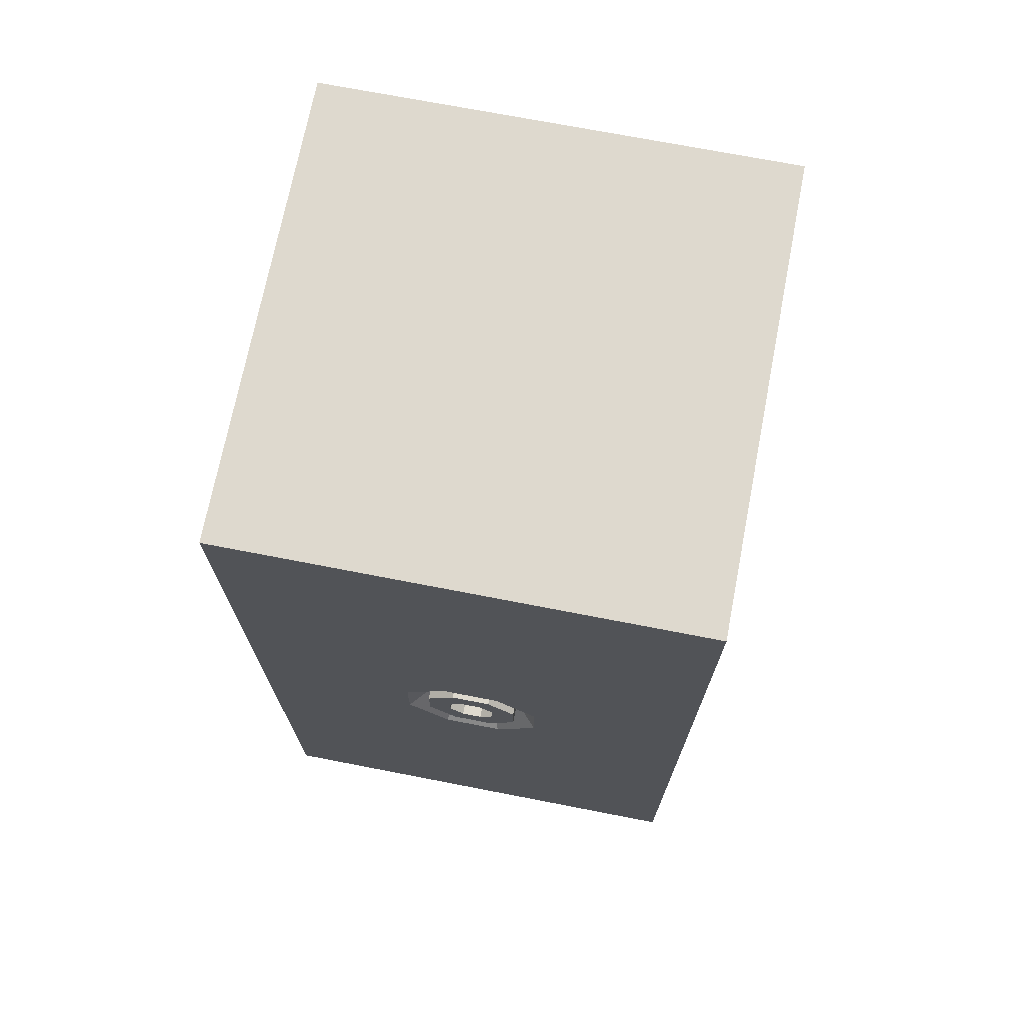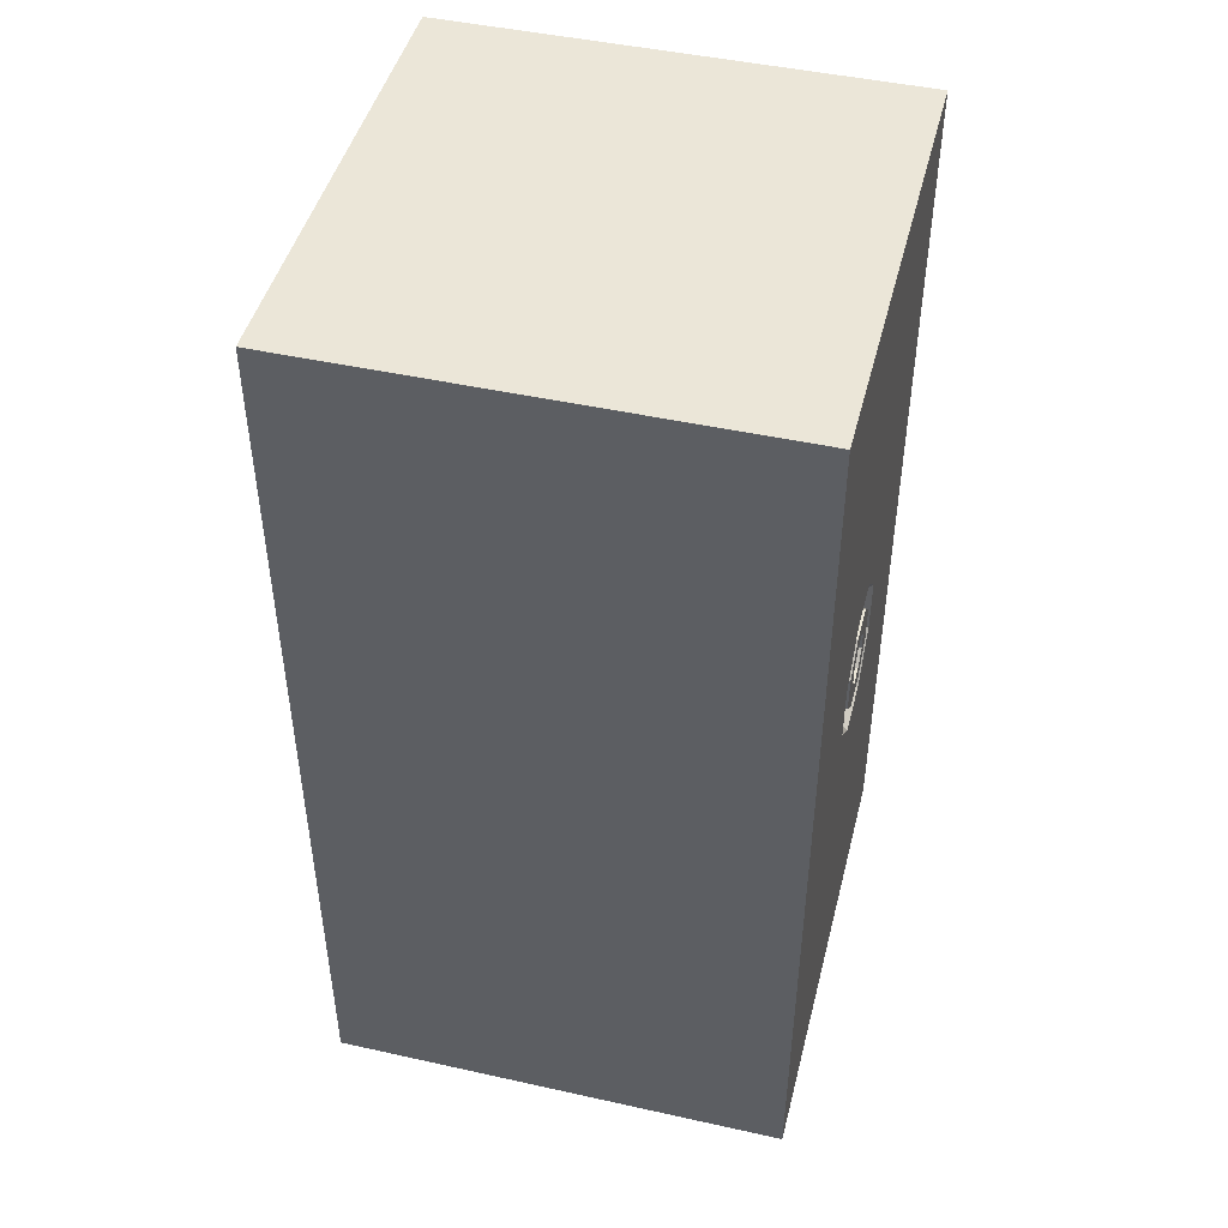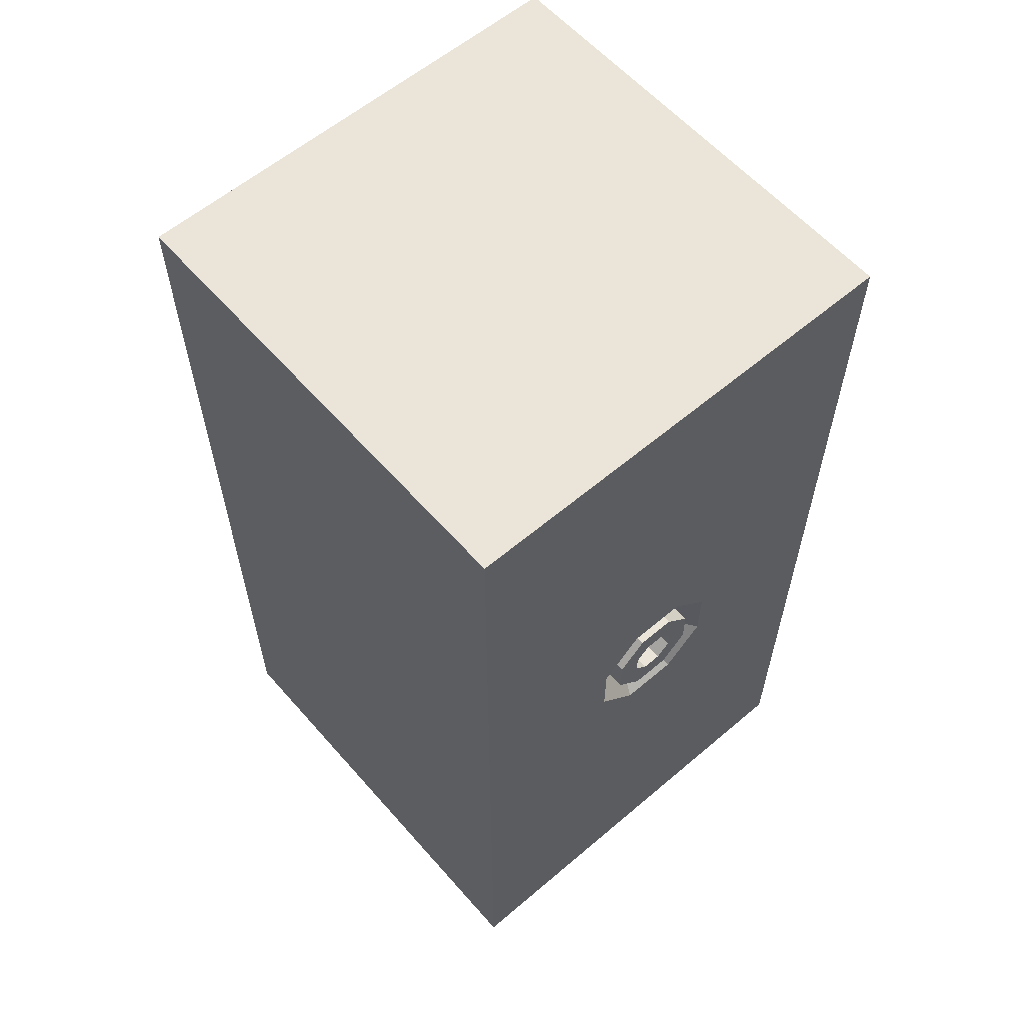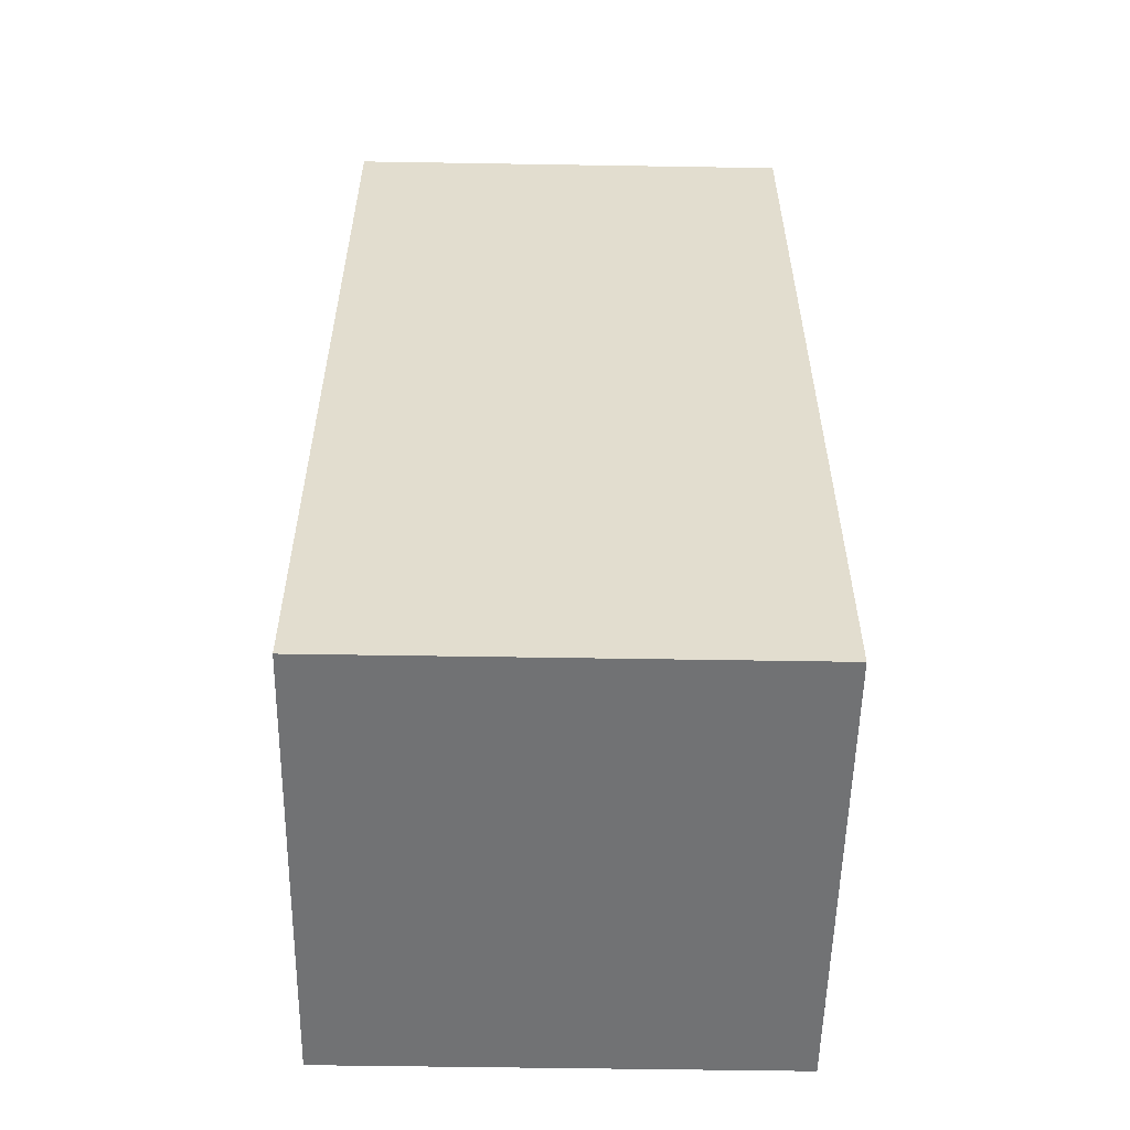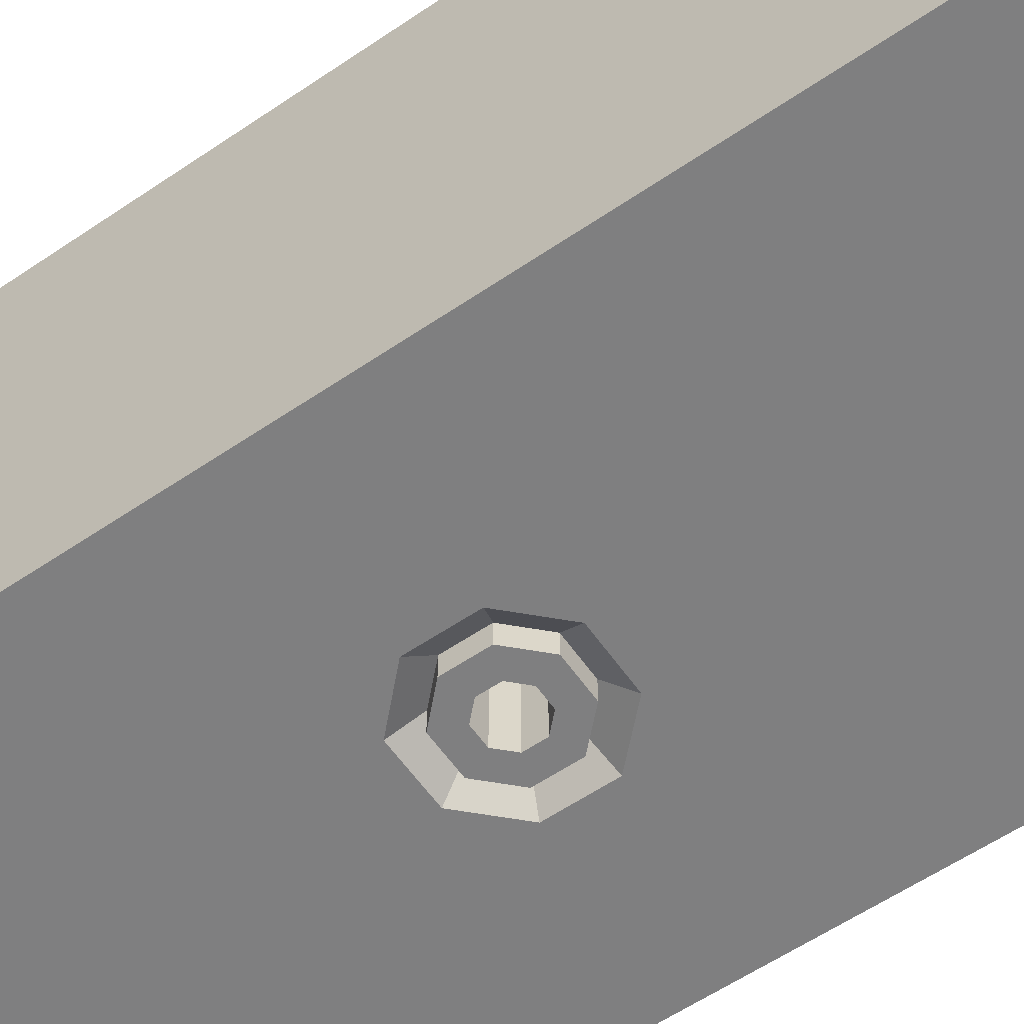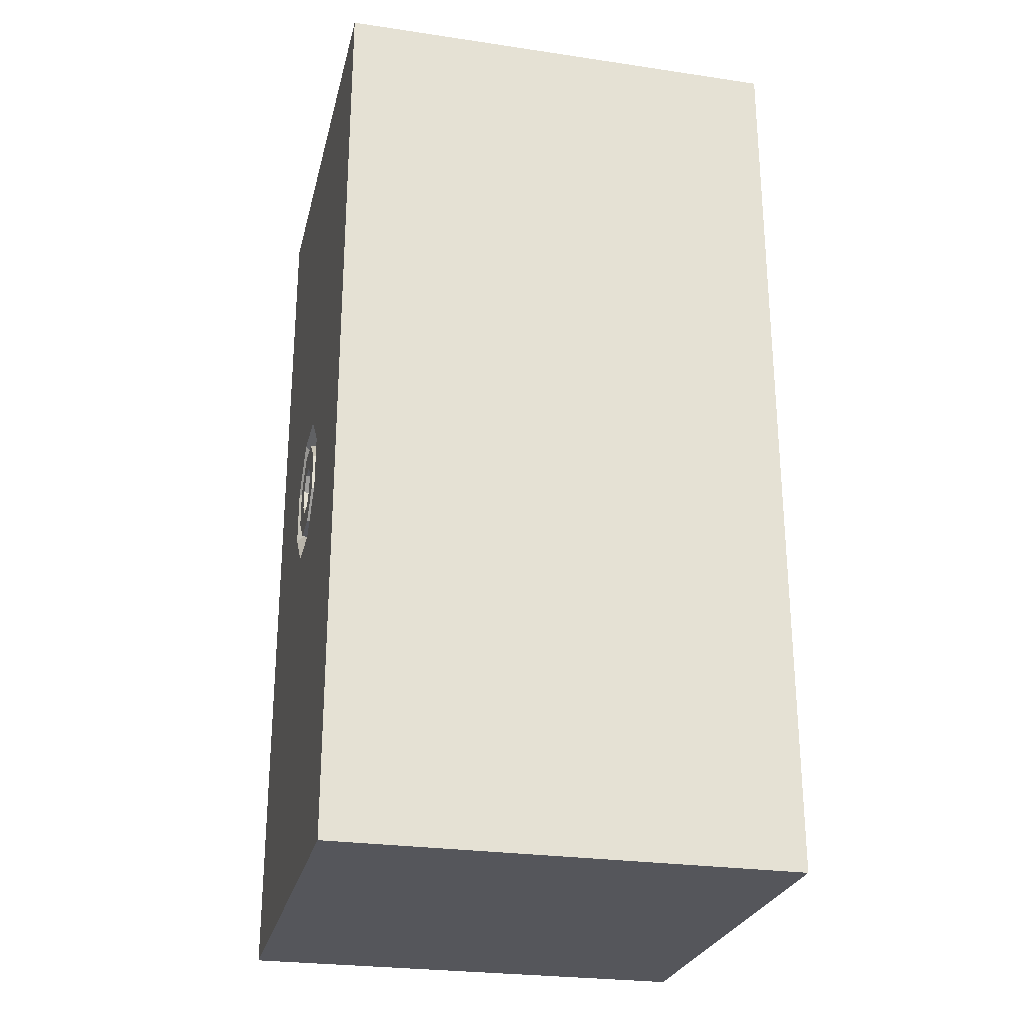
<metadata>
{"format":"obj","ext":"obj","renderer":"f3d","projection":"perspective","resolution":1024,"background":"white","views":[{"elev":71.5,"azim":-169.0,"up":"+Y"},{"elev":46.3,"azim":-75.8,"up":"+Y"},{"elev":59.6,"azim":-41.0,"up":"+Y"},{"elev":-55.4,"azim":89.0,"up":"+Y"},{"elev":-59.7,"azim":-55.2,"up":"+Z"},{"elev":-26.3,"azim":-103.1,"up":"+Y"}]}
</metadata>
<code>
o trap_pillar_pipe
g trap_pillar_pipe
v -0.05 0.4793 -0.25
v -0.05 0.4793 0.25
v -0.05 0.5207 0.25
v -0.05 0.5207 -0.25
v -0.05 0.5 0.25
v -0.05 0.5 -0.25
v -0.02071 0.45 -0.25
v -0.02071 0.45 0.25
v 0.02071 0.45 -0.25
v 0.02071 0.45 0.25
v 0.05 0.4793 -0.25
v 0.05 0.4793 0.25
v 0.05 0.5207 -0.25
v 0.05 0.5207 0.25
v 0.05 0.5 0.25
v 0.05 0.5 -0.25
v 0.02071 0.55 -0.25
v 0.02071 0.55 0.25
v -0.02071 0.55 -0.25
v -0.02071 0.55 0.25
v -0.025 0.5 -0.25
v -0.025 0.4896 -0.25
v -0.01036 0.475 -0.25
v 0.01036 0.475 -0.25
v 0.025 0.4896 -0.25
v 0.025 0.5 -0.25
v 0.025 0.5104 -0.25
v 0.01036 0.525 -0.25
v -0.01036 0.525 -0.25
v -0.025 0.5104 -0.25
v 0.025 0.4896 0.25
v 0.01036 0.475 0.25
v -0.01036 0.475 0.25
v -0.025 0.4896 0.25
v -0.025 0.5104 0.25
v -0.025 0.5 0.25
v -0.01036 0.525 0.25
v 0.01036 0.525 0.25
v 0.025 0.5104 0.25
v 0.025 0.5 0.25
f 6 1 2
f 5 4 6
f 5 3 4
f 6 2 5
f 7 8 1
f 8 2 1
f 9 10 7
f 10 8 7
f 11 12 9
f 12 10 9
f 16 13 14
f 12 11 16
f 16 15 12
f 16 14 15
f 17 18 14
f 17 14 13
f 19 20 18
f 19 18 17
f 6 21 22
f 1 22 23
f 7 23 24
f 24 11 9
f 25 16 11
f 13 16 27
f 17 13 28
f 28 29 19
f 29 4 19
f 29 30 4
f 28 19 17
f 13 27 28
f 16 26 27
f 25 26 16
f 24 25 11
f 24 9 7
f 7 1 23
f 30 6 4
f 30 21 6
f 1 6 22
f 24 32 31
f 24 31 25
f 23 33 32
f 23 32 24
f 22 34 33
f 22 33 23
f 34 22 21
f 36 21 30
f 30 35 36
f 36 34 21
f 29 37 30
f 37 35 30
f 28 38 29
f 38 37 29
f 27 39 28
f 39 38 28
f 40 39 27
f 31 40 26
f 25 31 26
f 40 27 26
f 4 3 20
f 4 20 19
f 34 36 5
f 3 5 35
f 20 3 37
f 18 20 38
f 38 39 14
f 39 15 14
f 12 15 31
f 10 12 32
f 8 10 33
f 2 8 33
f 10 32 33
f 12 31 32
f 15 40 31
f 39 40 15
f 38 14 18
f 20 37 38
f 3 35 37
f 5 36 35
f 33 34 2
f 34 5 2
o trap_pillar_pipe_2
g trap_pillar_pipe_2
v 0.05 0.4793 0.225
v 0.05 0.4793 -0.225
v 0.05 0.5207 -0.225
v 0.05 0.5207 0.225
v 0.02071 0.55 -0.225
v 0.02071 0.55 0.225
v -0.02071 0.55 -0.225
v -0.02071 0.55 0.225
v -0.03107 0.575 -0.25
v 0.03107 0.575 -0.25
v -0.05 0.5207 -0.225
v -0.075 0.5311 -0.25
v -0.05 0.4793 -0.225
v -0.075 0.4689 -0.25
v -0.075 0.5 -0.25
v -0.02071 0.45 -0.225
v -0.03107 0.425 -0.25
v 0.02071 0.45 -0.225
v 0.03107 0.425 -0.25
v 0.075 0.4689 -0.25
v 0.02071 0.45 0.225
v -0.02071 0.45 0.225
v 0.03107 0.425 0.25
v -0.03107 0.425 0.25
v 0.075 0.4689 0.25
v -0.075 0.5 0.25
v -0.075 0.4689 0.25
v 0.075 0.5 0.25
v 0.25 0.5 0.25
v 0.25 0 0.25
v -0.25 0 0.25
v -0.25 0.5 0.25
v 0.075 0.5311 0.25
v 0.03107 0.575 0.25
v -0.03107 0.575 0.25
v -0.075 0.5311 0.25
v -0.25 1 0.25
v 0.25 1 0.25
v -0.05 0.5207 0.225
v -0.05 0.4793 0.225
v -0.25 1 -0.25
v -0.25 0 -0.25
v -0.25 0.5 -0.25
v 0.25 1 -0.25
v 0.25 0 -0.25
v 0.25 0.5 -0.25
v 0.075 0.5 -0.25
v 0.075 0.5311 -0.25
f 44 43 41
f 43 42 41
f 46 45 43
f 46 43 44
f 45 46 47
f 46 48 47
f 47 49 50
f 47 50 45
f 51 52 49
f 51 49 47
f 53 54 55
f 55 52 51
f 53 55 51
f 56 57 53
f 57 54 53
f 58 59 56
f 59 57 56
f 42 60 58
f 60 59 58
f 56 62 61
f 56 61 58
f 63 61 64
f 61 62 64
f 65 41 63
f 41 61 63
f 69 68 65
f 70 65 63
f 70 64 67
f 67 72 71
f 77 72 76
f 78 76 75
f 75 74 78
f 74 73 78
f 78 77 76
f 72 66 76
f 67 66 72
f 70 63 64
f 67 71 70
f 73 69 78
f 73 68 69
f 70 69 65
f 76 79 48
f 76 48 75
f 66 67 80
f 80 79 66
f 79 76 66
f 77 81 83
f 83 71 72
f 83 82 71
f 83 72 77
f 81 77 78
f 81 78 84
f 86 84 78
f 78 69 86
f 69 70 86
f 70 85 86
f 85 70 82
f 70 71 82
f 64 62 67
f 62 80 67
f 53 80 62
f 53 62 56
f 51 79 53
f 79 80 53
f 83 55 54
f 82 54 57
f 59 60 82
f 60 86 85
f 84 86 88
f 88 50 81
f 49 52 81
f 50 49 81
f 81 84 88
f 86 87 88
f 60 87 86
f 82 57 59
f 60 85 82
f 52 83 81
f 52 55 83
f 82 83 54
f 47 48 51
f 48 79 51
f 75 48 46
f 75 46 74
f 74 46 44
f 74 44 73
f 45 50 88
f 45 88 43
f 41 65 68
f 68 73 44
f 44 41 68
f 58 61 41
f 58 41 42
f 43 88 87
f 87 60 42
f 43 87 42

</code>
